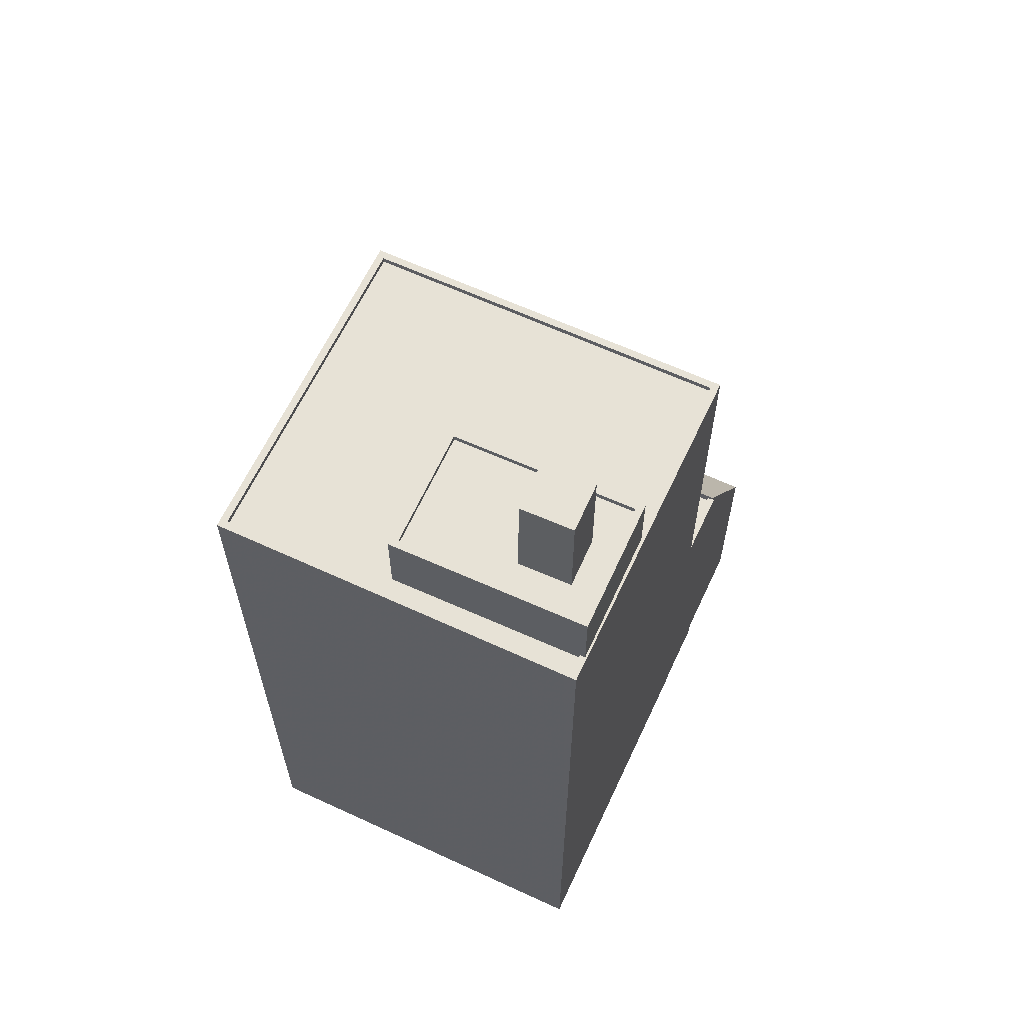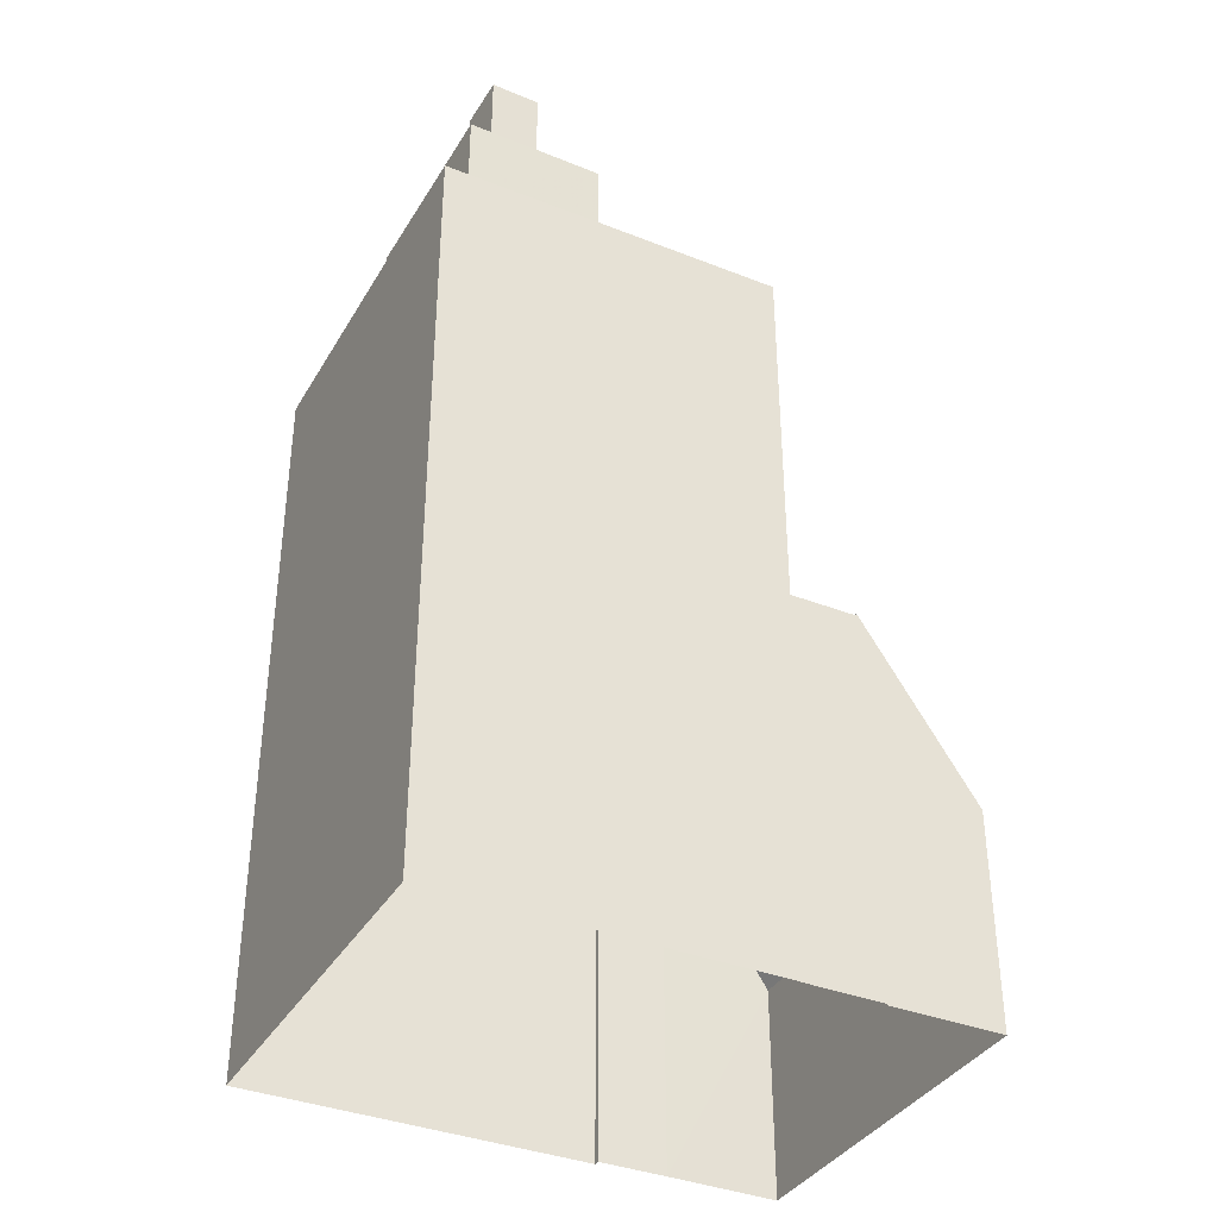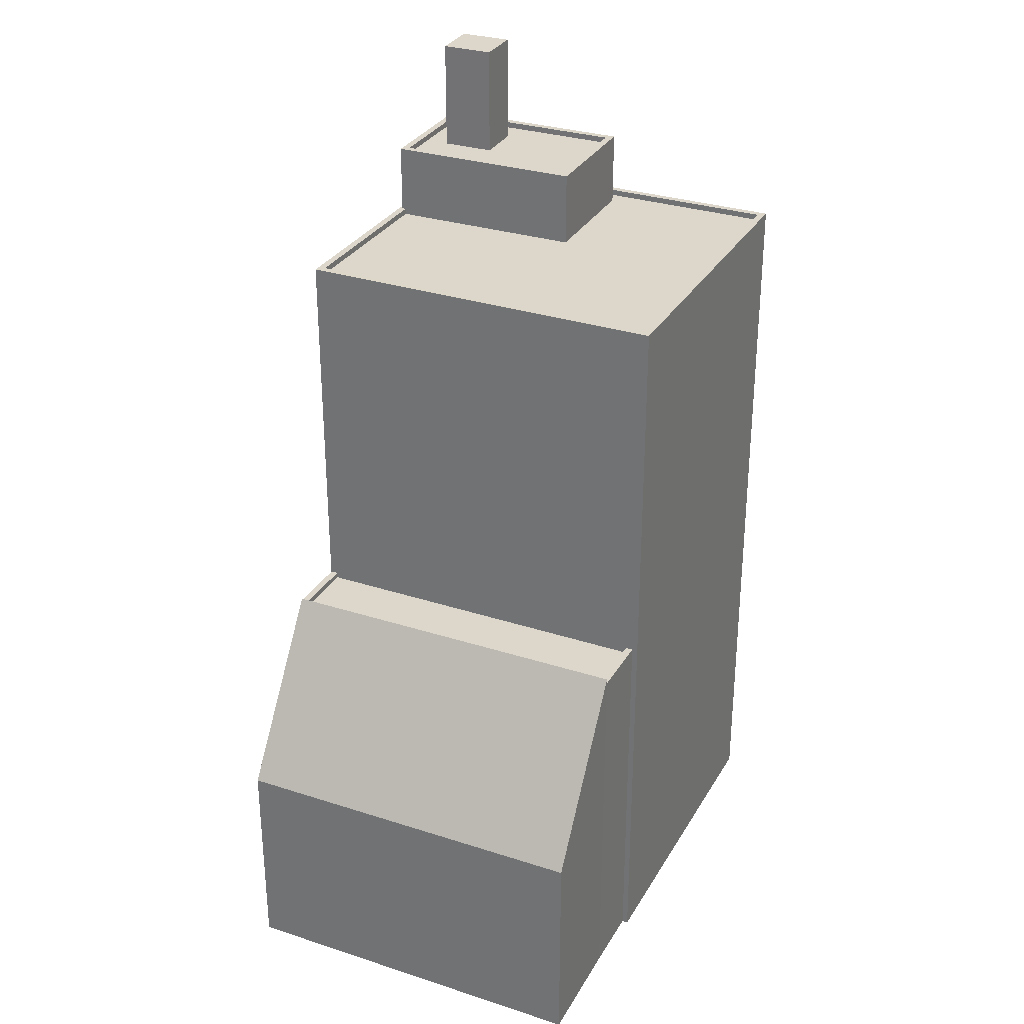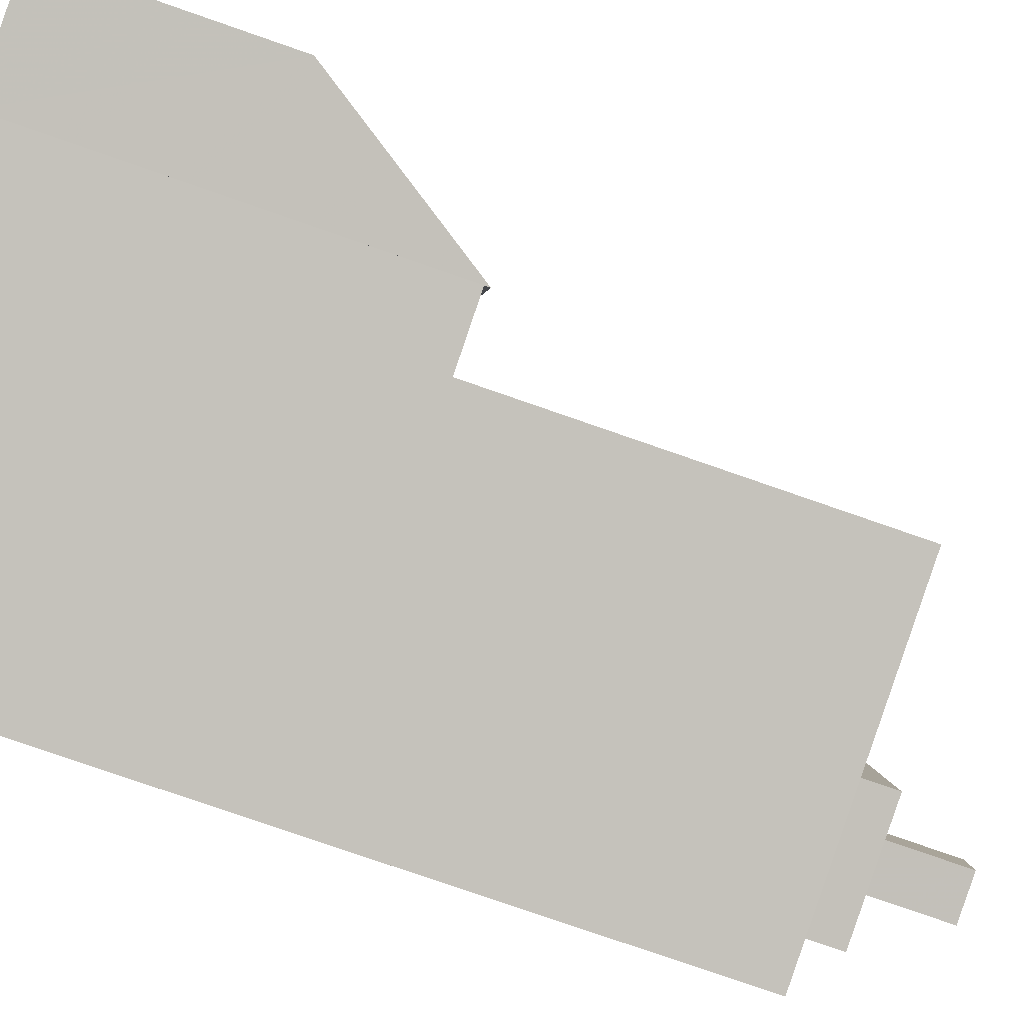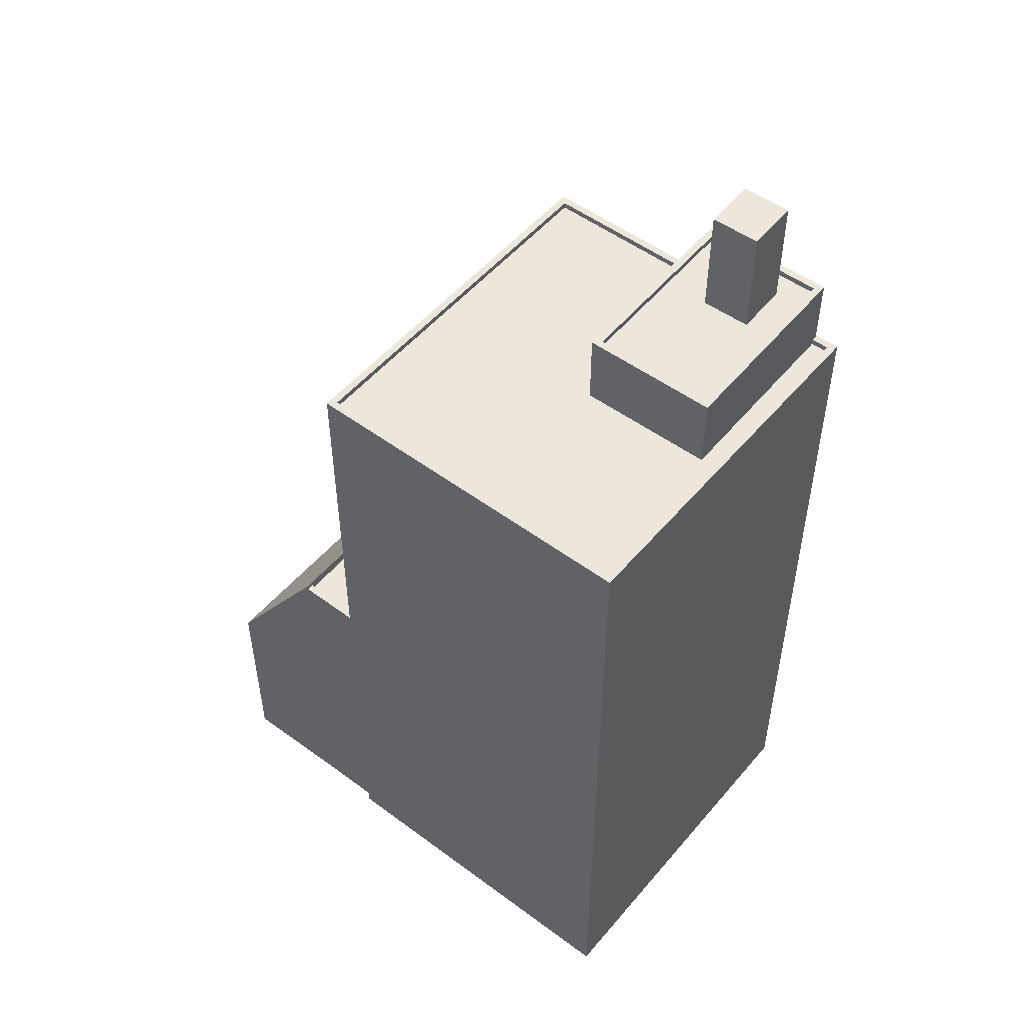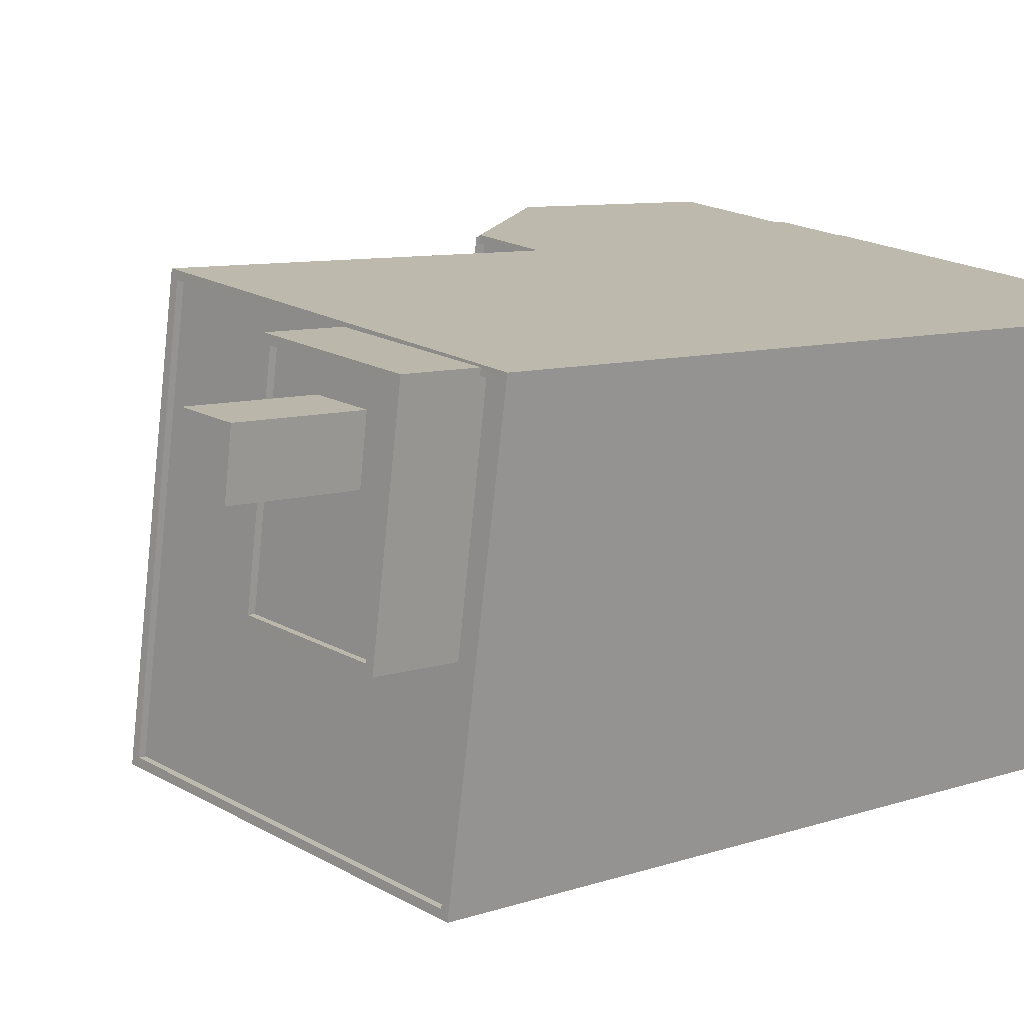
<metadata>
{"format":"obj","ext":"obj","renderer":"f3d","projection":"perspective","resolution":1024,"background":"white","views":[{"elev":63.2,"azim":106.3,"up":"+Z"},{"elev":-36.9,"azim":144.2,"up":"+Z"},{"elev":30.5,"azim":-73.5,"up":"+Z"},{"elev":-79.5,"azim":-109.1,"up":"+Y"},{"elev":51.7,"azim":30.1,"up":"+Z"},{"elev":7.9,"azim":45.4,"up":"+Y"}]}
</metadata>
<code>
v -1.148e+04 -3.37e+04 30
v -1.148e+04 -3.37e+04 30
v -1.147e+04 -3.37e+04 30
v -1.148e+04 -3.37e+04 30
v -1.148e+04 -3.372e+04 30
v -1.148e+04 -3.372e+04 30
v -1.147e+04 -3.37e+04 30
v -1.146e+04 -3.371e+04 30
v -1.146e+04 -3.372e+04 30
v -1.148e+04 -3.372e+04 30
v -1.148e+04 -3.372e+04 30
v -1.148e+04 -3.372e+04 30
v -1.146e+04 -3.371e+04 63.92
v -1.146e+04 -3.371e+04 63.92
v -1.146e+04 -3.371e+04 63.92
v -1.146e+04 -3.371e+04 63.92
v -1.146e+04 -3.371e+04 63.92
v -1.146e+04 -3.371e+04 63.92
v -1.146e+04 -3.371e+04 63.92
v -1.146e+04 -3.371e+04 63.92
v -1.147e+04 -3.371e+04 63.92
v -1.147e+04 -3.371e+04 63.92
v -1.147e+04 -3.371e+04 64.17
v -1.147e+04 -3.371e+04 64.17
v -1.147e+04 -3.371e+04 64.17
v -1.147e+04 -3.371e+04 64.17
v -1.146e+04 -3.371e+04 64.17
v -1.146e+04 -3.371e+04 64.17
v -1.146e+04 -3.371e+04 64.17
v -1.146e+04 -3.371e+04 64.17
v -1.146e+04 -3.371e+04 68.52
v -1.146e+04 -3.371e+04 68.52
v -1.146e+04 -3.371e+04 68.52
v -1.146e+04 -3.371e+04 68.52
v -1.147e+04 -3.37e+04 61.04
v -1.148e+04 -3.372e+04 61.03
v -1.147e+04 -3.371e+04 61.04
v -1.146e+04 -3.371e+04 61.04
v -1.146e+04 -3.371e+04 61.04
v -1.146e+04 -3.371e+04 61.04
v -1.146e+04 -3.372e+04 61.04
v -1.147e+04 -3.371e+04 61.04
v -1.146e+04 -3.371e+04 61.29
v -1.146e+04 -3.372e+04 61.29
v -1.146e+04 -3.372e+04 61.29
v -1.146e+04 -3.371e+04 61.29
v -1.148e+04 -3.372e+04 61.28
v -1.148e+04 -3.372e+04 61.28
v -1.147e+04 -3.37e+04 61.29
v -1.147e+04 -3.37e+04 61.29
v -1.147e+04 -3.371e+04 61.29
v -1.146e+04 -3.371e+04 61.29
v -1.146e+04 -3.371e+04 61.29
v -1.147e+04 -3.371e+04 61.29
v -1.148e+04 -3.372e+04 45.6
v -1.148e+04 -3.372e+04 45.6
v -1.147e+04 -3.37e+04 45.6
v -1.148e+04 -3.37e+04 45.6
v -1.148e+04 -3.372e+04 45.85
v -1.148e+04 -3.372e+04 45.85
v -1.148e+04 -3.372e+04 45.85
v -1.148e+04 -3.372e+04 45.85
v -1.148e+04 -3.37e+04 45.85
v -1.148e+04 -3.37e+04 45.85
v -1.147e+04 -3.37e+04 45.85
v -1.147e+04 -3.37e+04 45.85
v -1.148e+04 -3.37e+04 45.85
v -1.148e+04 -3.37e+04 45.85
v -1.148e+04 -3.372e+04 46.06
v -1.148e+04 -3.37e+04 46.02
v -1.148e+04 -3.37e+04 38.87
v -1.148e+04 -3.372e+04 38.92
f 1 2 3
f 4 1 5
f 5 6 4
f 7 8 3
f 8 9 10
f 5 11 6
f 10 9 12
f 10 5 1
f 3 10 1
f 3 8 10
f 13 14 15
f 16 17 18
f 16 19 17
f 20 14 13
f 19 14 20
f 19 16 14
f 21 15 22
f 17 22 18
f 21 13 15
f 22 15 18
f 23 24 25
f 23 26 24
f 25 27 23
f 28 29 24
f 26 28 24
f 27 29 28
f 23 27 30
f 30 27 28
f 31 32 33
f 34 31 33
f 35 36 37
f 38 39 40
f 39 38 41
f 36 41 37
f 42 35 37
f 37 41 38
f 43 44 45
f 46 43 45
f 47 48 45
f 44 47 45
f 49 48 47
f 48 49 50
f 46 50 51
f 43 46 52
f 53 43 52
f 51 49 54
f 46 51 52
f 50 49 51
f 55 56 57
f 58 55 57
f 59 60 61
f 59 62 60
f 63 64 65
f 65 64 66
f 63 67 64
f 66 64 68
f 69 70 71
f 72 69 71
f 21 23 13
f 13 30 20
f 13 23 30
f 23 21 22
f 26 23 22
f 19 28 17
f 17 26 22
f 17 28 26
f 30 19 20
f 30 28 19
f 42 37 54
f 51 54 24
f 24 54 25
f 54 37 25
f 52 24 29
f 52 51 24
f 38 53 27
f 27 53 29
f 38 40 53
f 29 53 52
f 25 38 27
f 25 37 38
f 16 33 32
f 16 18 33
f 31 16 32
f 31 14 16
f 34 14 31
f 34 15 14
f 18 15 34
f 33 18 34
f 44 43 39
f 41 44 39
f 47 41 36
f 47 44 41
f 47 36 35
f 49 47 35
f 53 39 43
f 53 40 39
f 42 49 35
f 42 54 49
f 10 12 62
f 12 48 62
f 3 65 7
f 60 48 50
f 57 56 60
f 7 65 50
f 62 48 60
f 57 60 66
f 65 66 50
f 66 60 50
f 48 12 9
f 45 48 9
f 8 50 46
f 8 7 50
f 8 45 9
f 8 46 45
f 68 57 66
f 68 58 57
f 61 60 56
f 55 61 56
f 10 59 5
f 10 62 59
f 3 2 63
f 65 3 63
f 67 63 2
f 1 67 2
f 70 67 71
f 4 71 1
f 64 67 70
f 71 67 1
f 71 4 6
f 72 71 6
f 11 72 6
f 11 69 72
f 70 69 61
f 64 70 68
f 69 59 61
f 68 61 58
f 58 61 55
f 70 61 68
f 11 5 59
f 69 11 59

</code>
